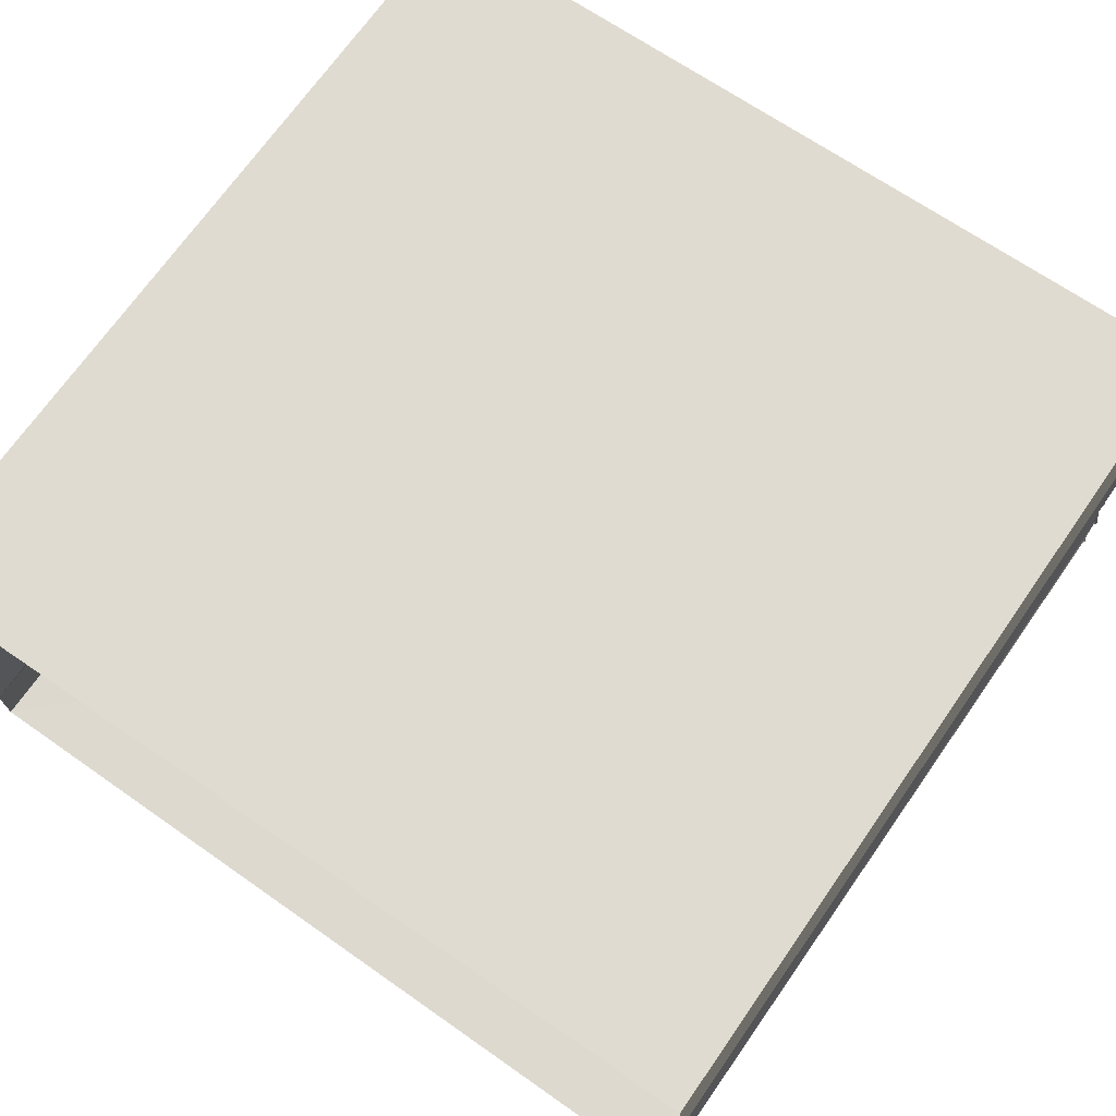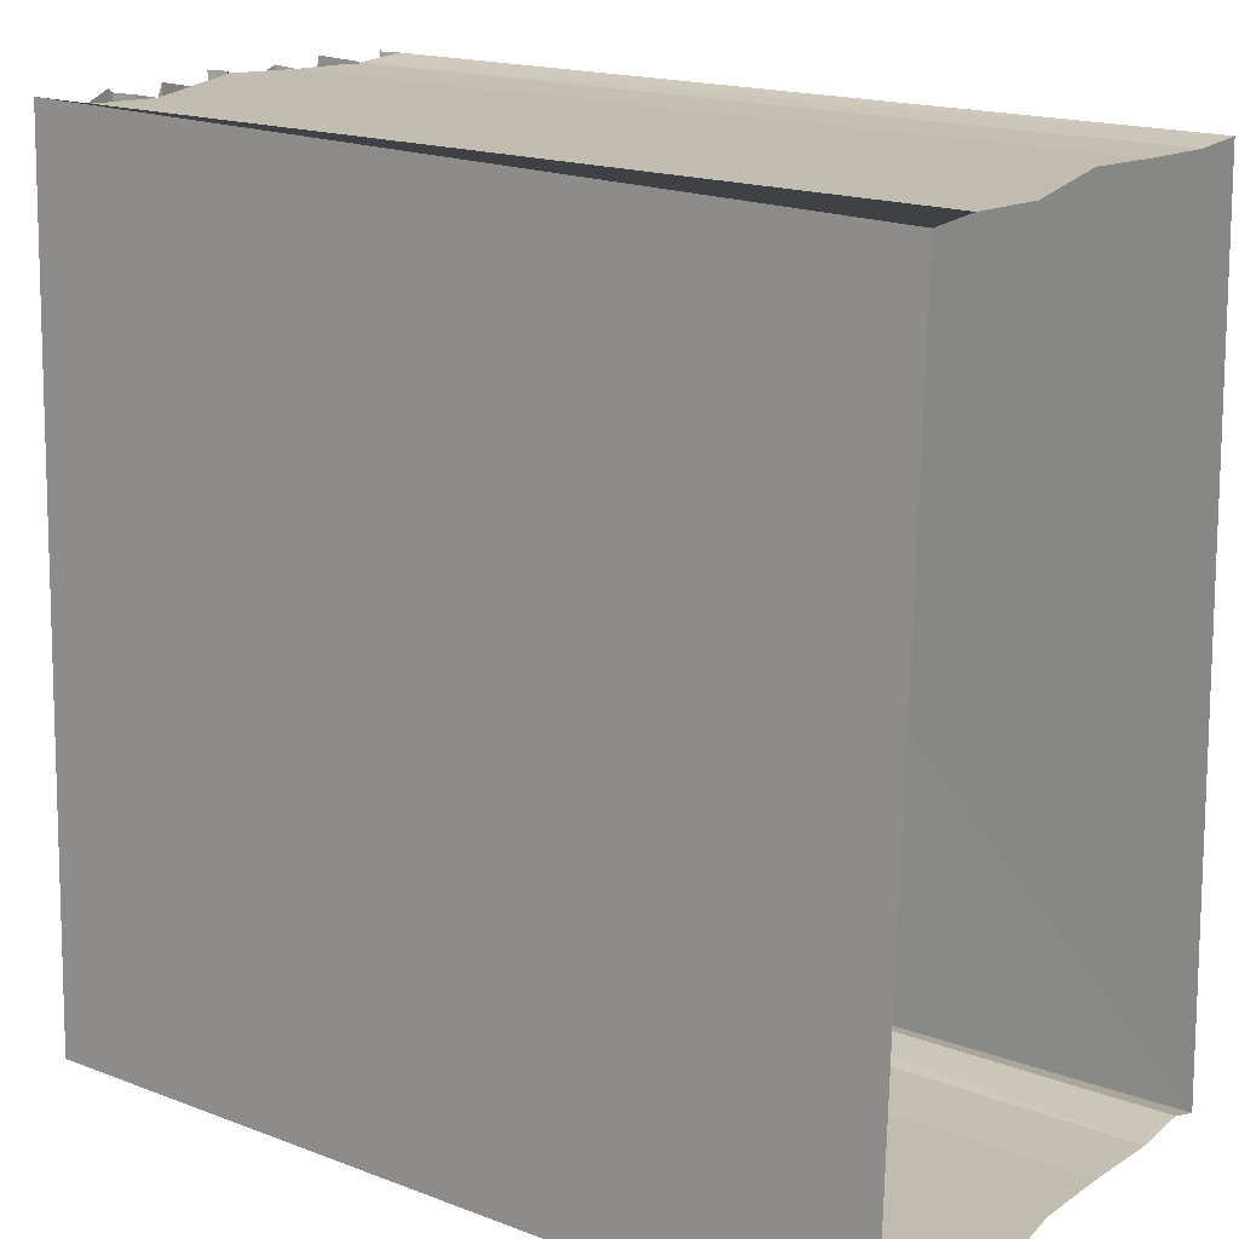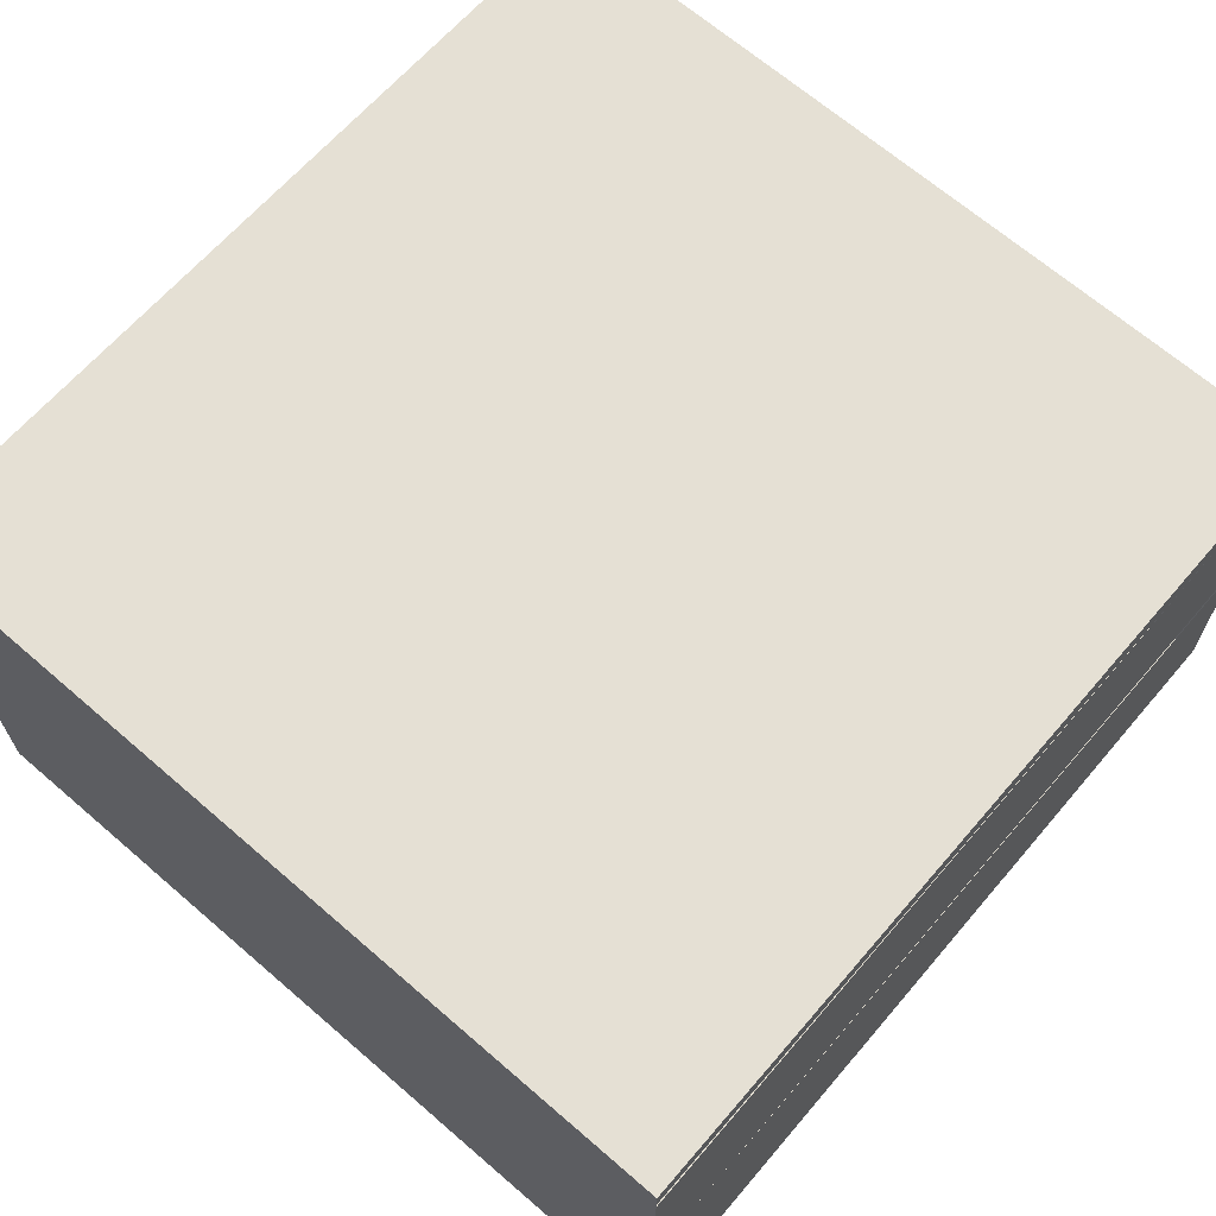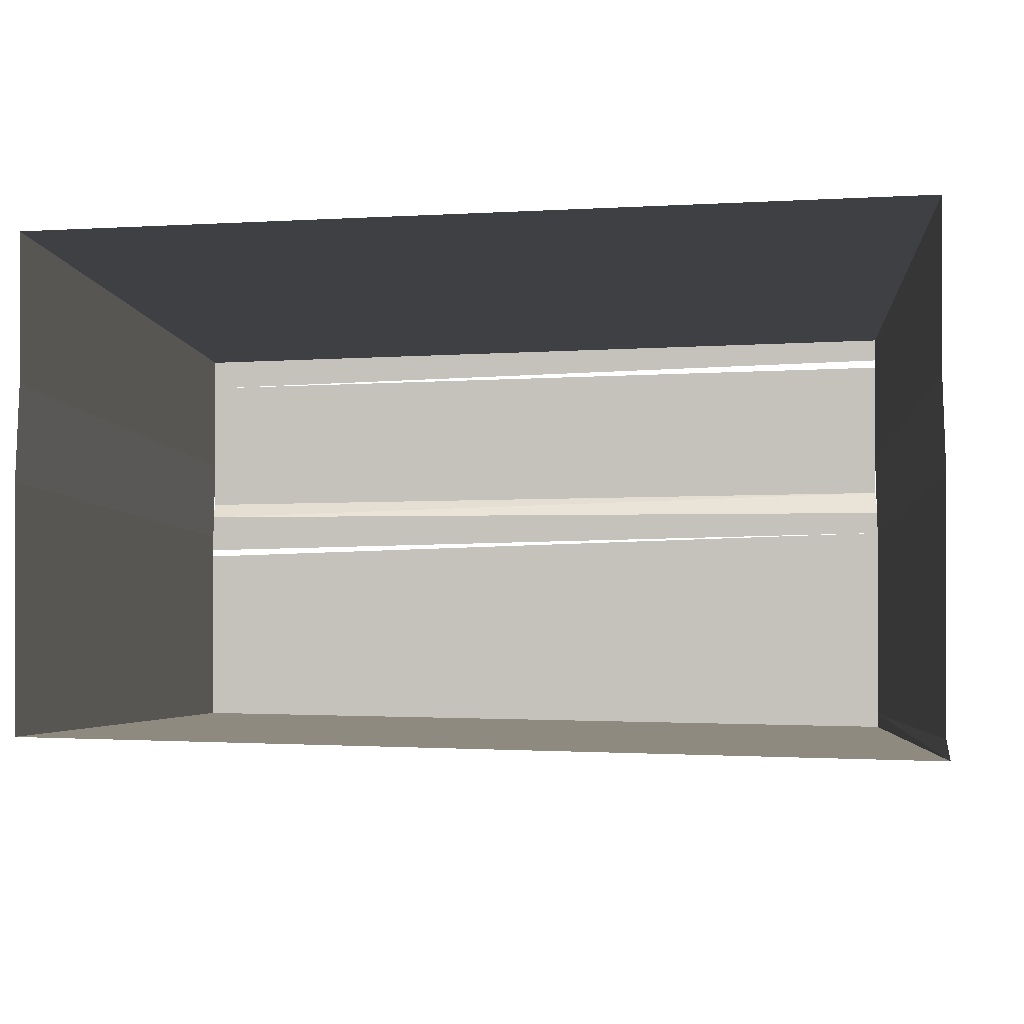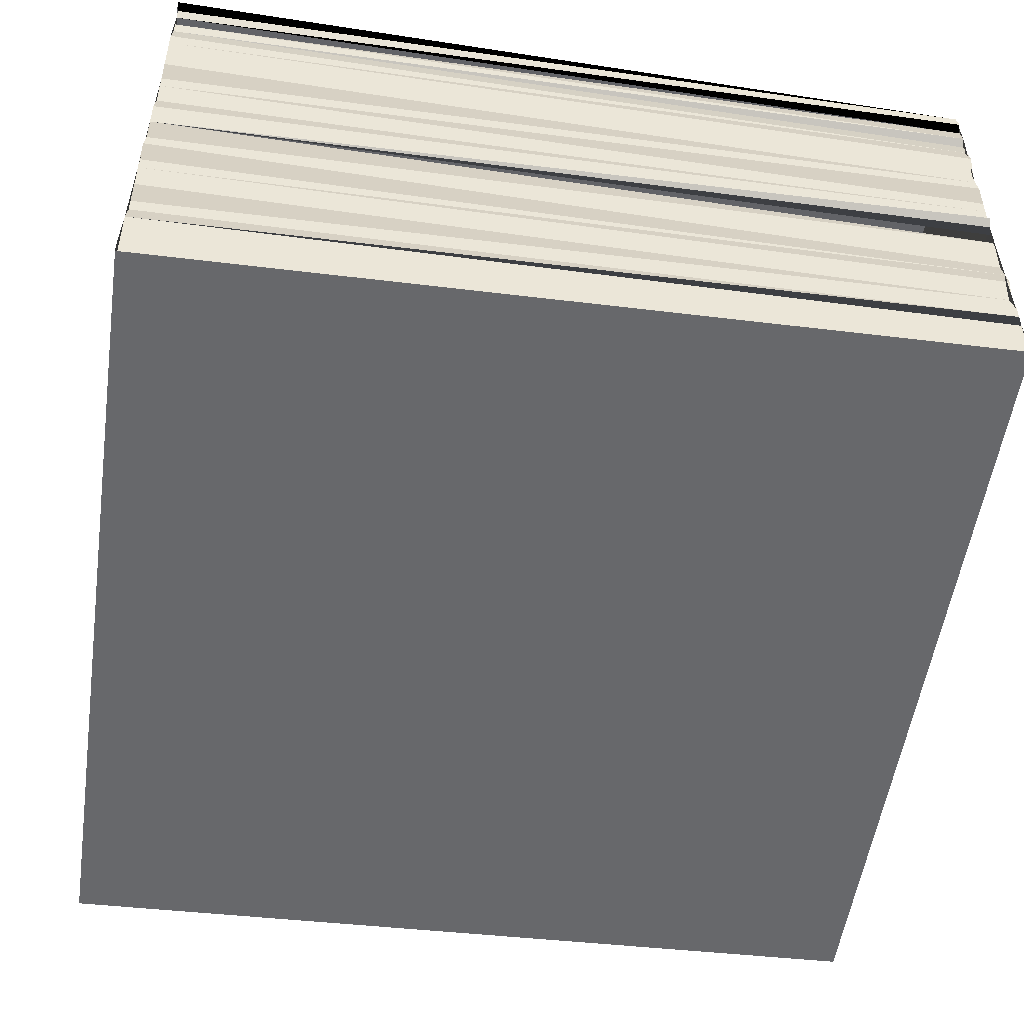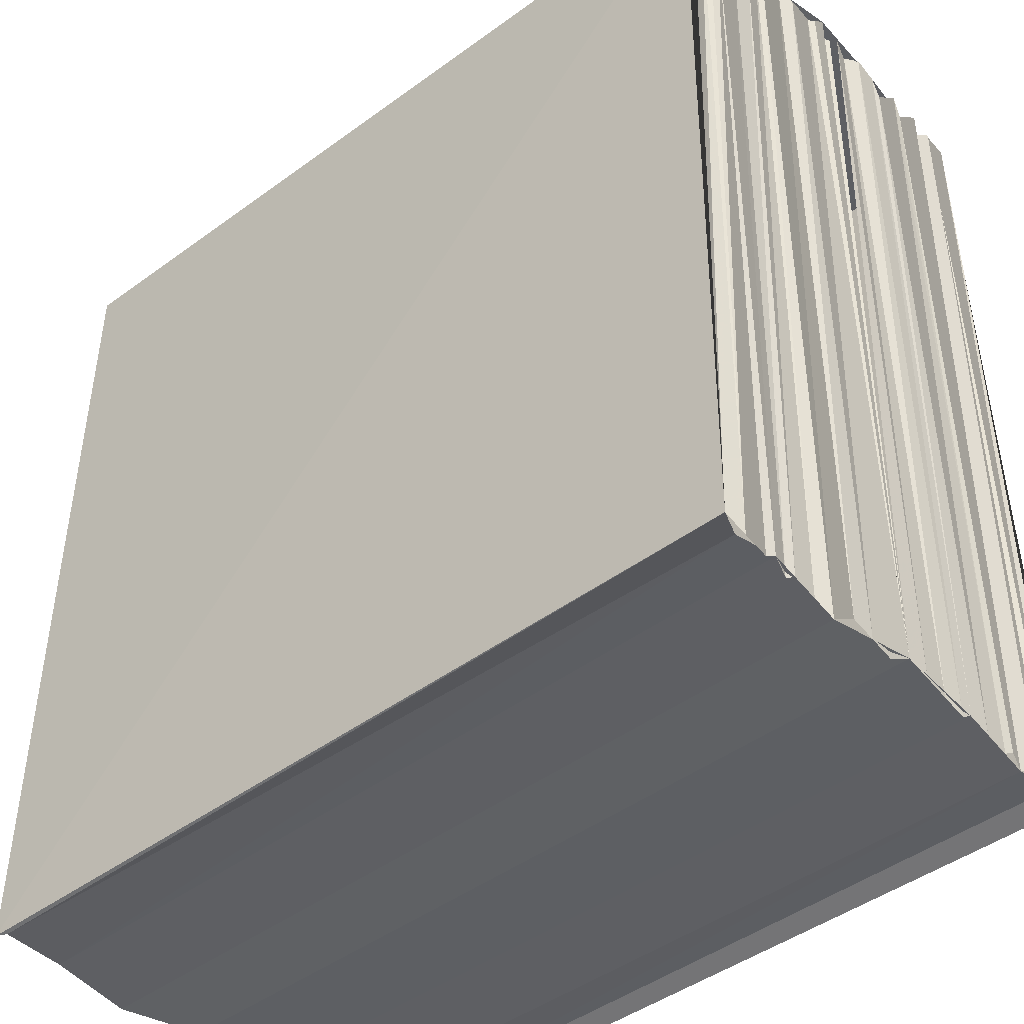
<metadata>
{"format":"obj","ext":"obj","renderer":"f3d","projection":"perspective","resolution":1024,"background":"white","views":[{"elev":70.9,"azim":-55.6,"up":"+Z"},{"elev":17.1,"azim":-143.8,"up":"+Y"},{"elev":66.6,"azim":40.5,"up":"+Z"},{"elev":-4.1,"azim":-84.9,"up":"+Z"},{"elev":-51.6,"azim":82.1,"up":"+Z"},{"elev":-42.4,"azim":41.6,"up":"+Y"}]}
</metadata>
<code>
o 9864
v 2244 1879 14.08
v 2244 1879 14.08
v 2244 1879 14.08
v 2244 1879 14.08
v 2244 1879 14.08
v 2244 1879 14.08
v 2244 1879 14.08
v 2244 1879 14.08
v 2244 1879 14.08
v 2244 1879 14.08
v 2244 1879 14.08
v 2244 1879 14.08
v 2244 1879 14.08
v 2244 1879 14.08
v 2244 1879 14.08
v 2244 1879 14.08
v 2244 1879 14.08
v 2244 1879 14.08
v 2244 1879 14.08
v 2244 1879 14.08
v 2244 1879 14.08
v 2244 1879 14.08
v 2244 1879 14.08
v 2244 1879 14.08
v 2244 1879 14.08
v 2244 1879 14.08
v 2244 1879 14.08
v 2244 1879 14.08
v 2244 1879 14.08
v 2244 1879 14.08
v 2244 1879 14.08
v 2244 1879 14.08
v 2244 1879 14.08
v 2244 1879 14.08
v 2244 1879 14.08
v 2244 1879 14.08
v 2244 1879 14.08
v 2244 1879 14.08
v 2244 1879 14.08
v 2244 1879 14.08
v 2244 1879 14.08
v 2244 1879 14.08
v 2244 1879 14.08
v 2244 1879 14.08
v 2244 1879 14.08
v 2244 1879 14.08
v 2244 1879 14.08
v 2244 1879 14.08
v 2244 1879 14.08
v 2244 1879 14.08
v 2244 1879 14.08
v 2244 1879 14.08
v 2244 1879 14.08
v 2244 1879 14.08
v 2244 1879 14.08
v 2244 1879 14.08
v 2244 1879 14.08
v 2244 1879 14.08
v 2244 1879 14.08
v 2244 1879 14.08
v 2244 1879 14.08
v 2244 1879 14.08
v 2244 1879 14.08
v 2244 1879 14.08
v 2244 1879 14.08
v 2244 1879 14.08
v 2244 1879 14.08
v 2244 1879 14.08
v 2244 1879 14.08
v 2244 1879 14.08
v 2244 1879 14.08
v 2244 1879 14.08
v 2244 1879 14.08
v 2244 1879 14.08
v 2244 1879 14.08
v 2244 1879 14.08
v 2244 1879 14.08
v 2244 1879 14.08
v 2244 1879 14.08
v 2244 1879 14.08
v 2244 1879 14.08
v 2244 1879 14.08
v 2244 1879 14.08
v 2244 1879 14.08
v 2244 1879 14.08
v 2244 1879 14.08
v 2244 1879 14.08
v 2244 1879 14.08
v 2244 1879 14.08
v 2244 1879 14.08
v 2244 1879 14.08
v 2244 1879 14.08
v 2244 1879 14.08
v 2244 1879 14.08
f 1 2 3
f 3 4 5
f 6 7 8
f 9 7 10
f 7 11 10
f 12 9 13
f 14 15 12
f 12 13 16
f 16 13 17
f 16 17 18
f 18 17 19
f 18 19 20
f 20 19 10
f 20 10 21
f 10 11 22
f 21 10 23
f 11 24 22
f 21 23 25
f 25 23 26
f 25 26 27
f 27 26 28
f 27 28 29
f 29 28 30
f 29 30 31
f 31 30 22
f 31 32 21
f 32 33 21
f 21 33 34
f 33 35 34
f 34 36 37
f 38 32 31
f 31 22 39
f 40 38 31
f 39 22 41
f 39 41 42
f 42 41 43
f 42 43 44
f 44 43 45
f 44 45 40
f 46 38 40
f 47 48 40
f 48 49 40
f 22 24 49
f 24 50 49
f 49 51 40
f 51 52 40
f 49 50 53
f 52 54 40
f 54 55 40
f 54 56 55
f 57 56 54
f 57 58 56
f 59 58 57
f 59 60 58
f 60 46 40
f 53 60 59
f 61 46 60
f 50 62 53
f 63 61 60
f 53 64 60
f 65 64 53
f 65 66 64
f 67 66 65
f 67 68 66
f 69 68 67
f 69 63 68
f 70 61 63
f 71 63 69
f 72 70 63
f 71 73 63
f 74 70 72
f 75 74 72
f 76 74 77
f 78 73 71
f 78 79 73
f 80 79 78
f 78 81 82
f 53 62 78
f 62 83 78
f 84 85 80
f 84 86 85
f 87 86 84
f 87 75 86
f 88 89 87
f 90 91 92
f 92 93 94

</code>
